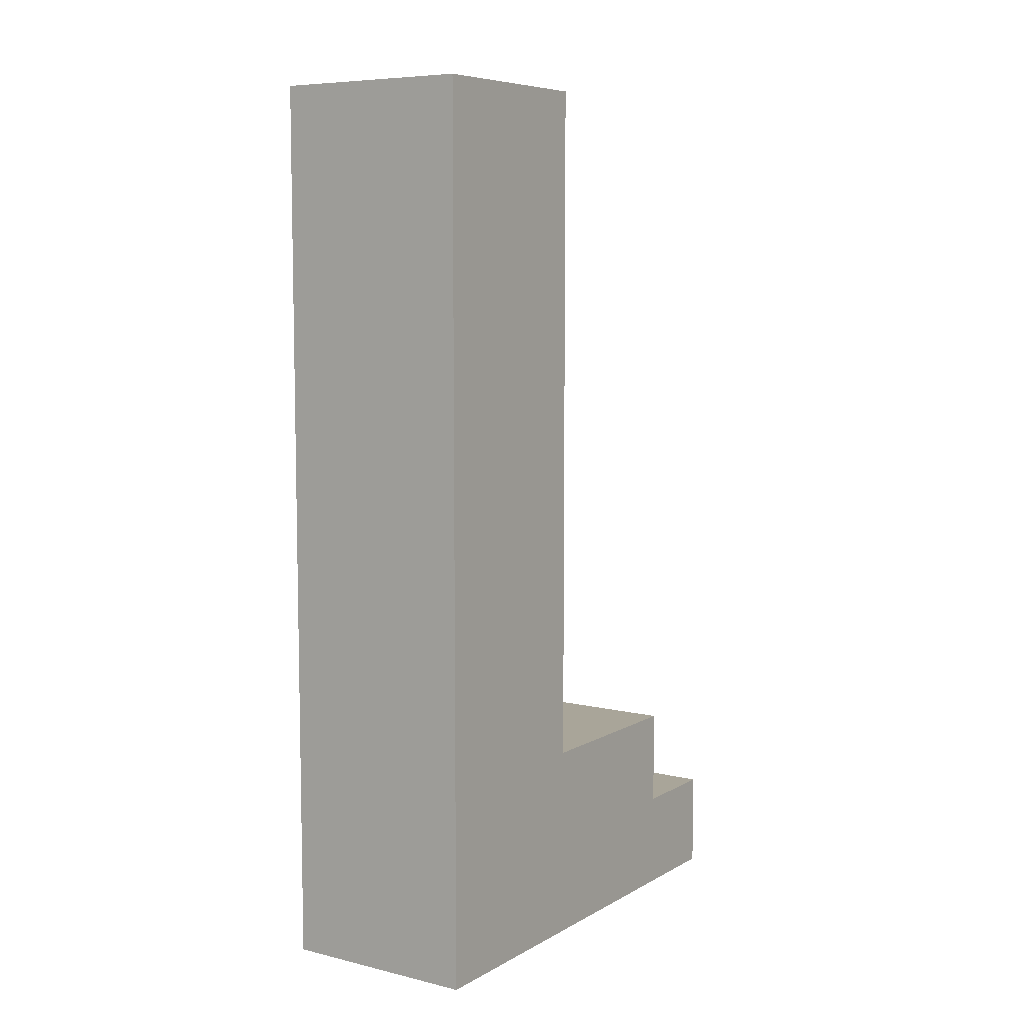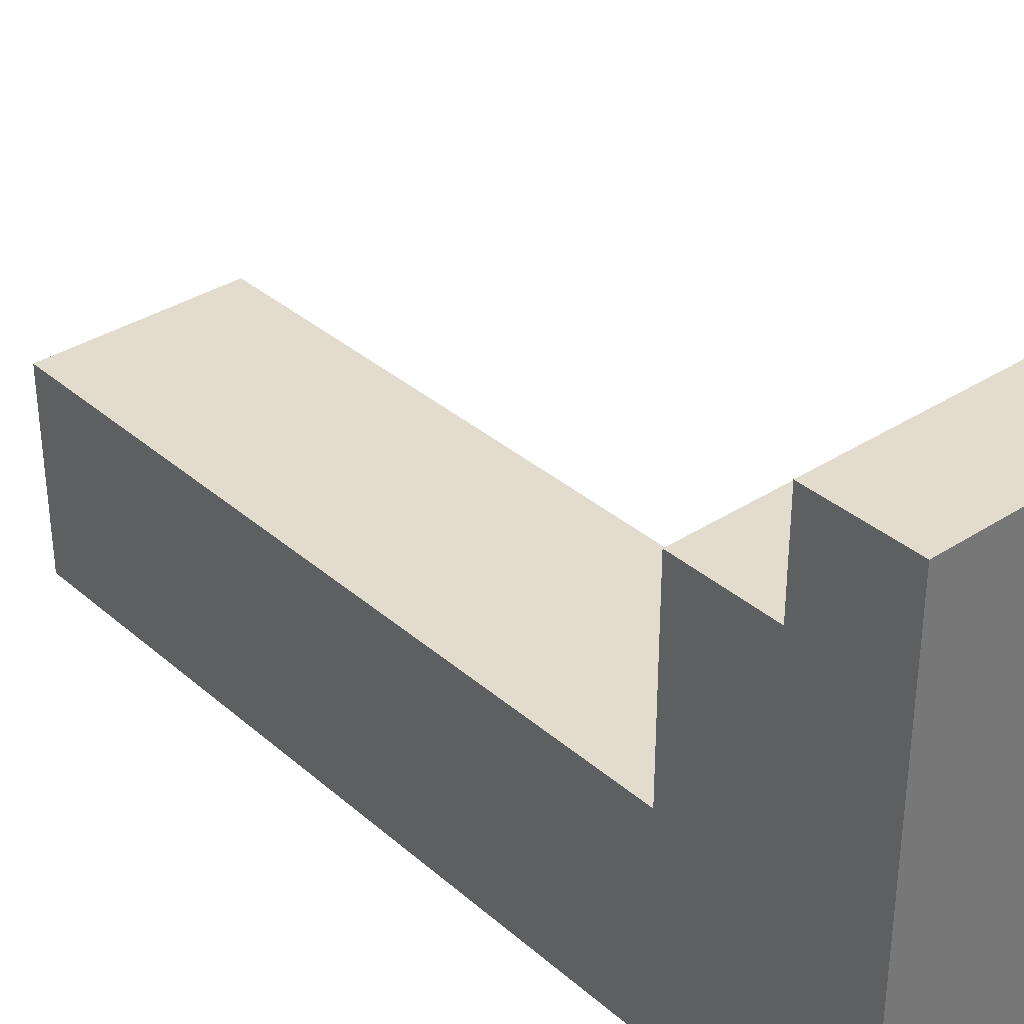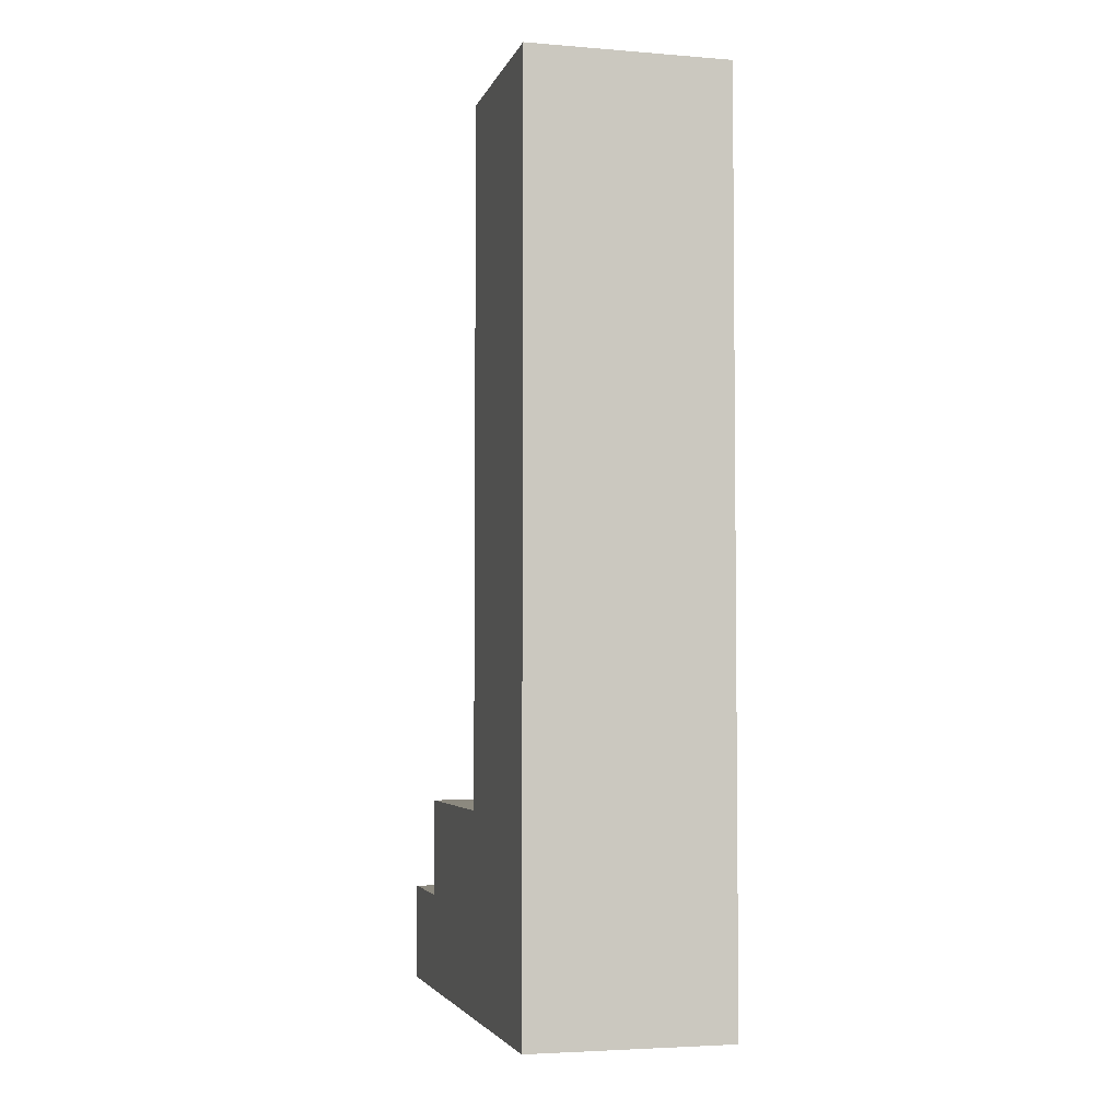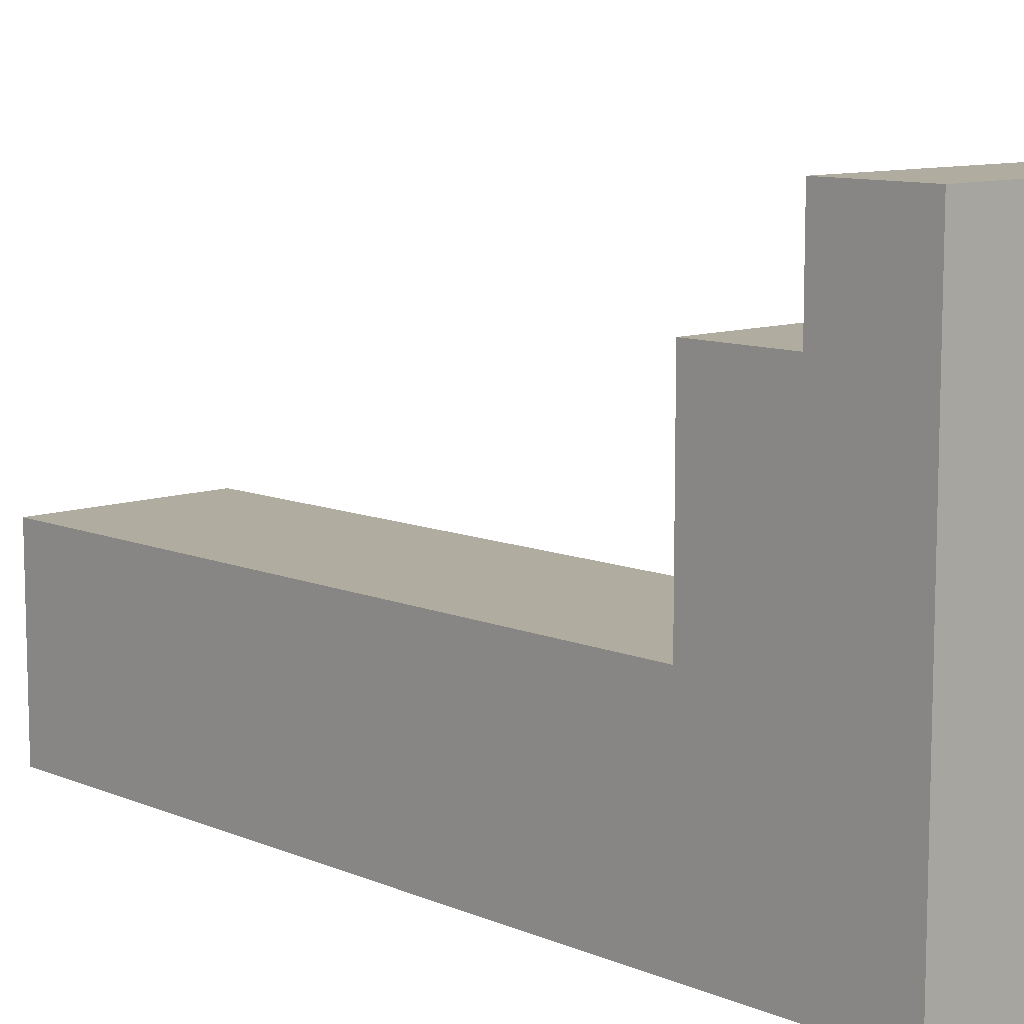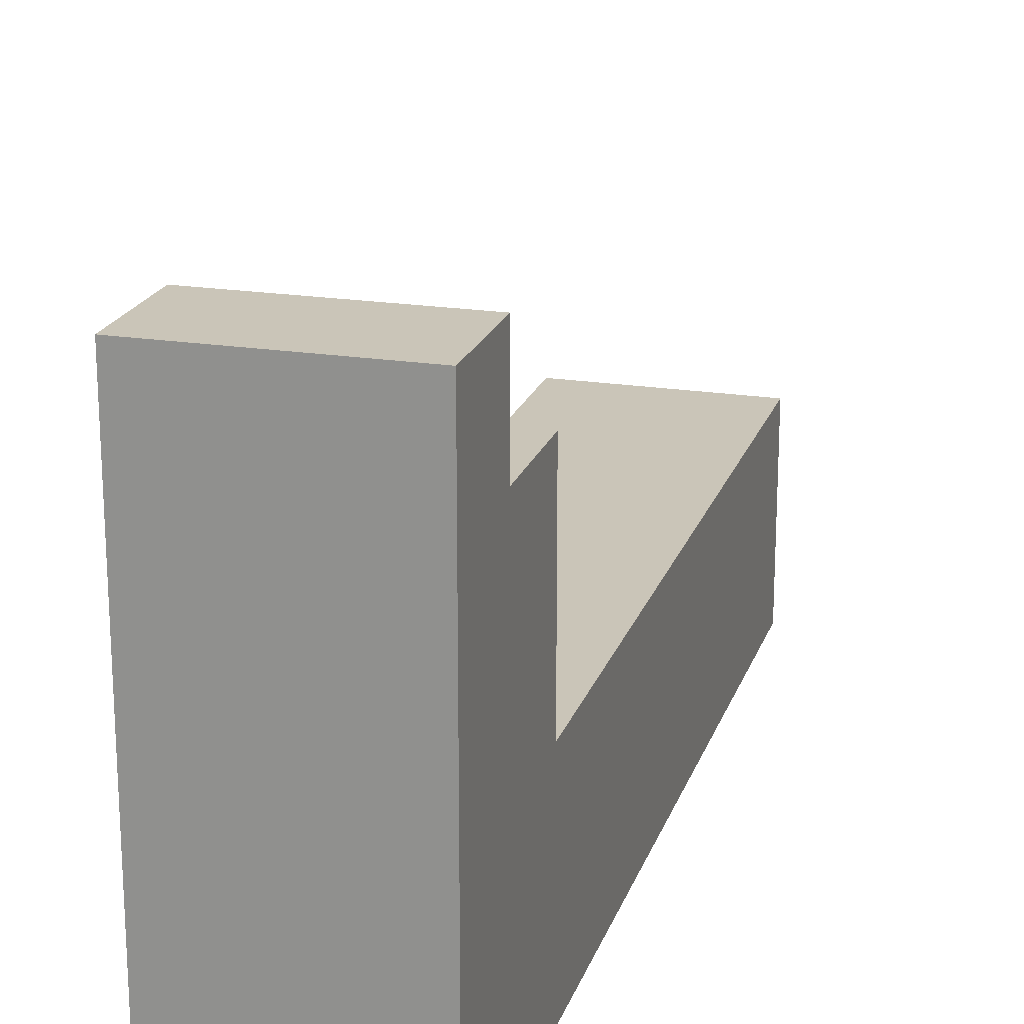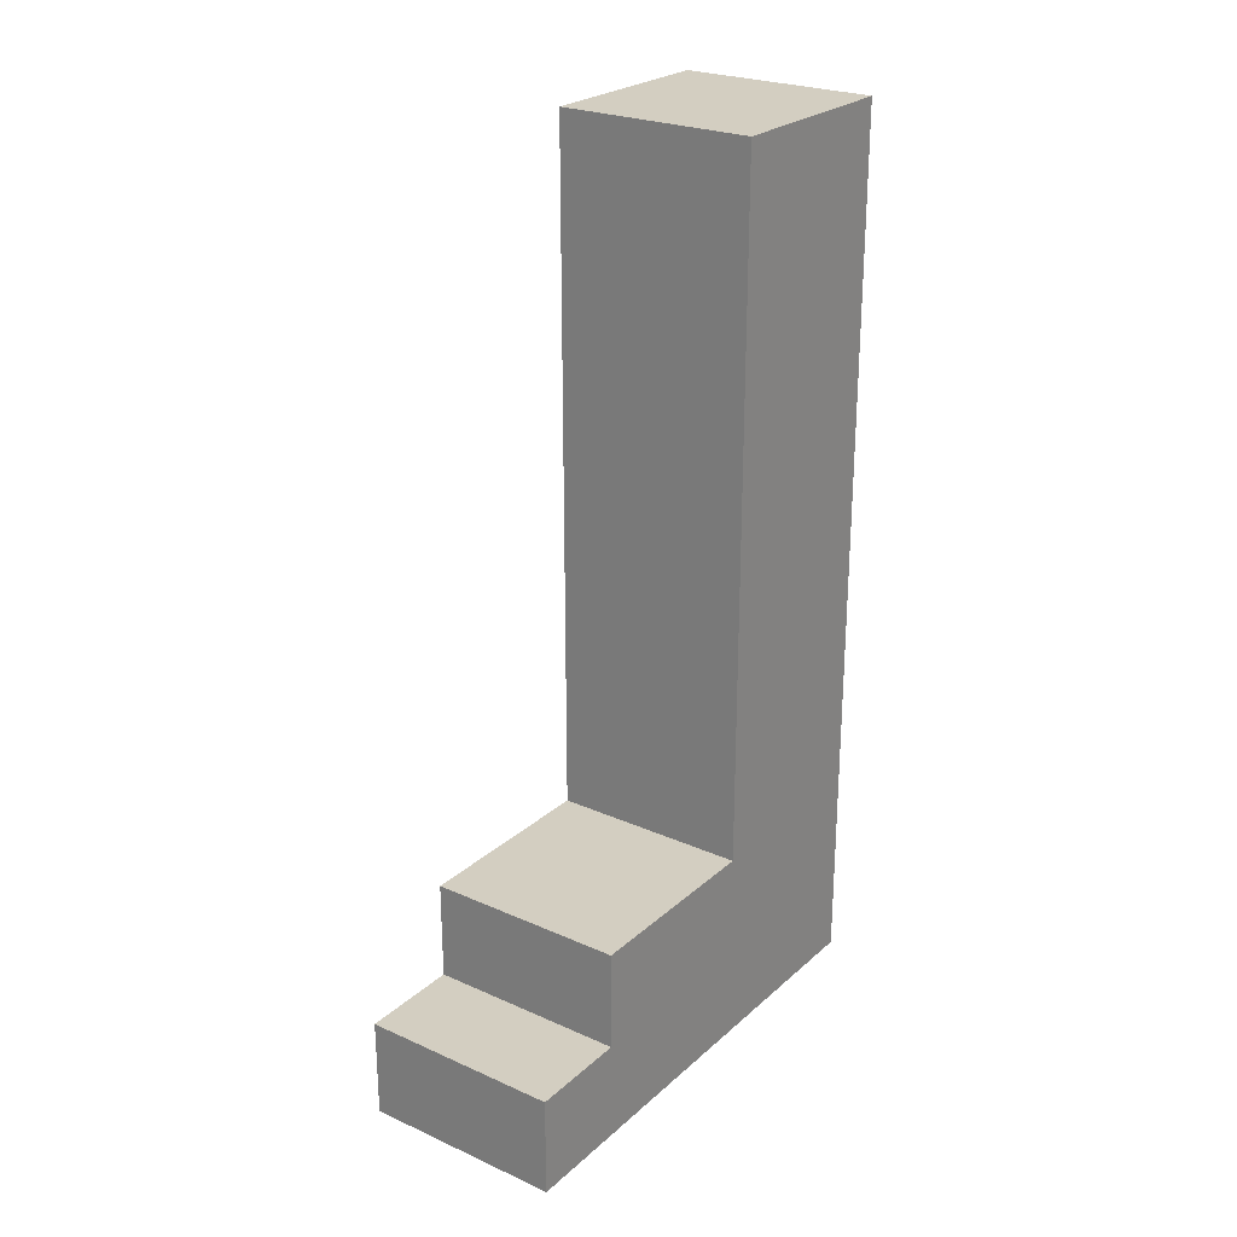
<metadata>
{"format":"obj","ext":"obj","renderer":"f3d","projection":"perspective","resolution":1024,"background":"white","views":[{"elev":7.4,"azim":-146.2,"up":"+Y"},{"elev":34.7,"azim":-41.0,"up":"+Z"},{"elev":-3.9,"azim":165.3,"up":"+Y"},{"elev":10.0,"azim":-43.1,"up":"+Z"},{"elev":20.3,"azim":16.1,"up":"+Z"},{"elev":25.1,"azim":35.8,"up":"+Y"}]}
</metadata>
<code>
o
v -0.1 -0.9 0.4
v -0.1 -0.9 -0.1
v -0.1 -0.8 0.4
v -0.1 -0.8 0.3
v -0.1 -0.7 0.3
v -0.1 -0.7 0.1
v -0.1 -0.7 -0.1
v -0.1 0 0.1
v -0.1 0 -0.1
v 0.1 -0.9 0.4
v 0.1 -0.9 -0.1
v 0.1 -0.8 0.4
v 0.1 -0.8 0.3
v 0.1 -0.7 0.3
v 0.1 -0.7 0.1
v 0.1 -0.7 -0.1
v 0.1 0 0.1
v 0.1 0 -0.1
v -0.1 -0.9 0.4
v -0.1 -0.8 0.4
v 0.1 -0.9 0.4
v 0.1 -0.8 0.4
v -0.1 -0.8 0.3
v -0.1 -0.7 0.3
v 0.1 -0.8 0.3
v 0.1 -0.7 0.3
v -0.1 -0.7 0.1
v -0.1 0 0.1
v 0.1 -0.7 0.1
v 0.1 0 0.1
v -0.1 -0.9 -0.1
v -0.1 -0.7 -0.1
v -0.1 0 -0.1
v 0.1 -0.9 -0.1
v 0.1 -0.7 -0.1
v 0.1 0 -0.1
v -0.1 -0.9 0.4
v 0.1 -0.9 0.4
v -0.1 -0.9 -0.1
v 0.1 -0.9 -0.1
v -0.1 -0.8 0.4
v 0.1 -0.8 0.4
v -0.1 -0.8 0.3
v 0.1 -0.8 0.3
v -0.1 -0.7 0.3
v 0.1 -0.7 0.3
v -0.1 -0.7 0.1
v 0.1 -0.7 0.1
v -0.1 0 0.1
v 0.1 0 0.1
v -0.1 0 -0.1
v 0.1 0 -0.1
f 3 2 1
f 4 2 3
f 5 2 4
f 6 2 5
f 7 2 6
f 8 7 6
f 9 7 8
f 10 11 12
f 12 11 13
f 13 11 14
f 14 11 15
f 15 11 16
f 15 16 17
f 17 16 18
f 21 20 19
f 22 20 21
f 25 24 23
f 26 24 25
f 29 28 27
f 30 28 29
f 31 32 34
f 32 33 35
f 34 32 35
f 35 33 36
f 39 38 37
f 40 38 39
f 41 42 43
f 43 42 44
f 45 46 47
f 47 46 48
f 49 50 51
f 51 50 52

</code>
